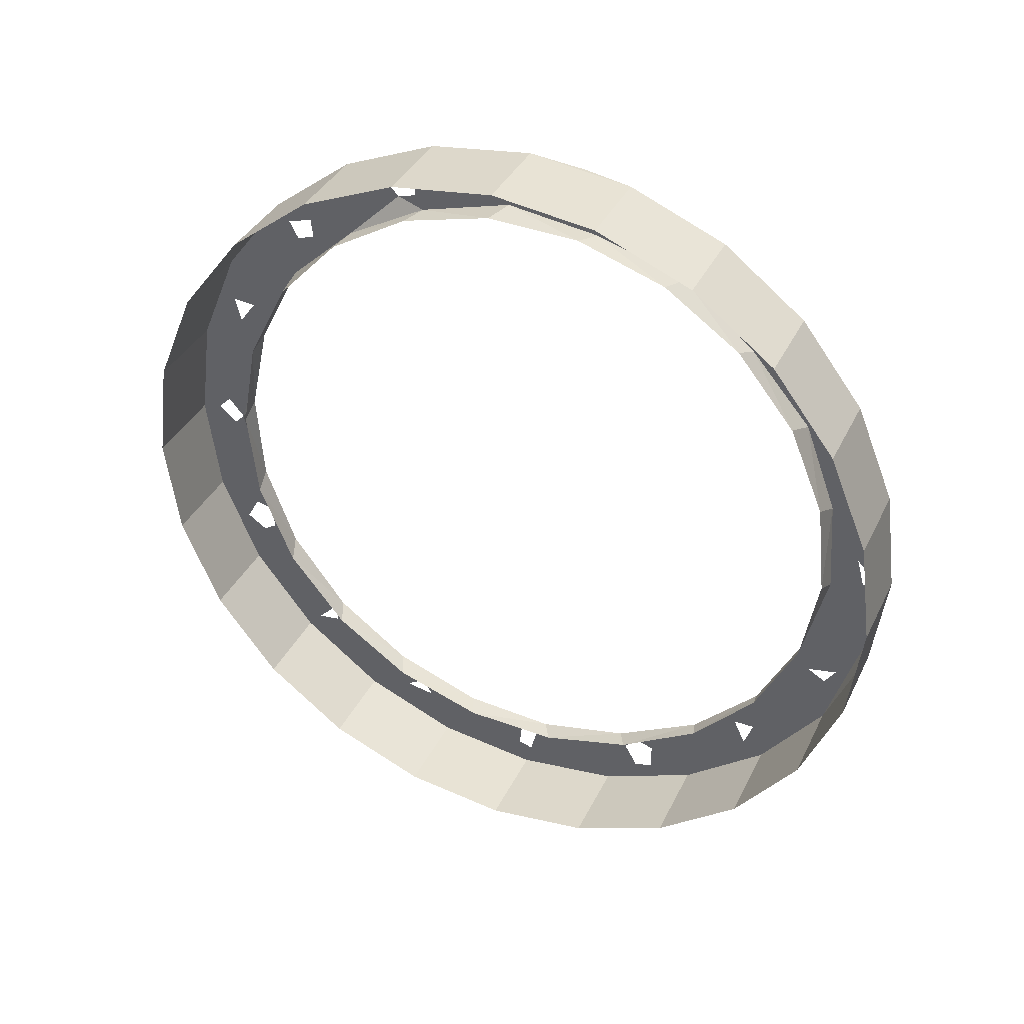
<metadata>
{"format":"obj","ext":"obj","renderer":"f3d","projection":"perspective","resolution":1024,"background":"white","views":[{"elev":37.1,"azim":-66.3,"up":"+Z"}]}
</metadata>
<code>
v -0.0002 -0.01485 0.01485
v -0.005 -0.01485 0.01485
v -0.005 -0.0105 0.01819
v -0.0002 -0.01485 0.01485
v -0.005 -0.0105 0.01819
v -0.0002 -0.0105 0.01819
v -0.0002 -0.0105 0.01819
v -0.005 -0.0105 0.01819
v -0.005 -0.005435 0.02028
v -0.0002 -0.0105 0.01819
v -0.005 -0.005435 0.02028
v -0.0002 -0.005435 0.02028
v -0.0002 -0.005435 0.02028
v -0.005 -0.005435 0.02028
v -0.005 0 0.021
v -0.0002 -0.005435 0.02028
v -0.005 0 0.021
v -0.0002 0 0.021
v -0.0002 0 0.021
v -0.005 0 0.021
v -0.005 0.005435 0.02028
v -0.0002 0 0.021
v -0.005 0.005435 0.02028
v -0.0002 0.005435 0.02028
v -0.0002 0.005435 0.02028
v -0.005 0.005435 0.02028
v -0.005 0.0105 0.01819
v -0.0002 0.005435 0.02028
v -0.005 0.0105 0.01819
v -0.0002 0.0105 0.01819
v -0.0002 0.0105 0.01819
v -0.005 0.0105 0.01819
v -0.005 0.01485 0.01485
v -0.0002 0.0105 0.01819
v -0.005 0.01485 0.01485
v -0.0002 0.01485 0.01485
v -0.0002 0.01485 0.01485
v -0.005 0.01485 0.01485
v -0.005 0.01819 0.0105
v -0.0002 0.01485 0.01485
v -0.005 0.01819 0.0105
v -0.0002 0.01819 0.0105
v -0.0002 0.01819 0.0105
v -0.005 0.01819 0.0105
v -0.005 0.02028 0.005435
v -0.0002 0.01819 0.0105
v -0.005 0.02028 0.005435
v -0.0002 0.02028 0.005435
v -0.0002 0.02028 0.005435
v -0.005 0.02028 0.005435
v -0.005 0.021 0
v -0.0002 0.02028 0.005435
v -0.005 0.021 0
v -0.0002 0.021 0
v -0.0002 0.021 0
v -0.005 0.021 0
v -0.005 0.02028 -0.005435
v -0.0002 0.021 0
v -0.005 0.02028 -0.005435
v -0.0002 0.02028 -0.005435
v -0.0002 0.02028 -0.005435
v -0.005 0.02028 -0.005435
v -0.005 0.01819 -0.0105
v -0.0002 0.02028 -0.005435
v -0.005 0.01819 -0.0105
v -0.0002 0.01819 -0.0105
v -0.0002 0.01819 -0.0105
v -0.005 0.01819 -0.0105
v -0.005 0.01485 -0.01485
v -0.0002 0.01819 -0.0105
v -0.005 0.01485 -0.01485
v -0.0002 0.01485 -0.01485
v -0.0002 0.01485 -0.01485
v -0.005 0.01485 -0.01485
v -0.005 0.0105 -0.01819
v -0.0002 0.01485 -0.01485
v -0.005 0.0105 -0.01819
v -0.0002 0.0105 -0.01819
v -0.0002 0.0105 -0.01819
v -0.005 0.0105 -0.01819
v -0.005 0.005435 -0.02028
v -0.0002 0.0105 -0.01819
v -0.005 0.005435 -0.02028
v -0.0002 0.005435 -0.02028
v -0.0002 0.005435 -0.02028
v -0.005 0.005435 -0.02028
v -0.005 0 -0.021
v -0.0002 0.005435 -0.02028
v -0.005 0 -0.021
v -0.0002 0 -0.021
v -0.0002 0 -0.021
v -0.005 0 -0.021
v -0.005 -0.005435 -0.02028
v -0.0002 0 -0.021
v -0.005 -0.005435 -0.02028
v -0.0002 -0.005435 -0.02028
v -0.0002 -0.005435 -0.02028
v -0.005 -0.005435 -0.02028
v -0.005 -0.0105 -0.01819
v -0.0002 -0.005435 -0.02028
v -0.005 -0.0105 -0.01819
v -0.0002 -0.0105 -0.01819
v -0.0002 -0.0105 -0.01819
v -0.005 -0.0105 -0.01819
v -0.005 -0.01485 -0.01485
v -0.0002 -0.0105 -0.01819
v -0.005 -0.01485 -0.01485
v -0.0002 -0.01485 -0.01485
v -0.0002 -0.01485 -0.01485
v -0.005 -0.01485 -0.01485
v -0.005 -0.01819 -0.0105
v -0.0002 -0.01485 -0.01485
v -0.005 -0.01819 -0.0105
v -0.0002 -0.01819 -0.0105
v -0.0002 -0.01819 -0.0105
v -0.005 -0.01819 -0.0105
v -0.005 -0.02028 -0.005435
v -0.0002 -0.01819 -0.0105
v -0.005 -0.02028 -0.005435
v -0.0002 -0.02028 -0.005435
v -0.0002 -0.02028 -0.005435
v -0.005 -0.02028 -0.005435
v -0.005 -0.021 0
v -0.0002 -0.02028 -0.005435
v -0.005 -0.021 0
v -0.0002 -0.021 0
v -0.0002 -0.021 0
v -0.005 -0.021 0
v -0.005 -0.02028 0.005435
v -0.0002 -0.021 0
v -0.005 -0.02028 0.005435
v -0.0002 -0.02028 0.005435
v -0.0002 -0.02028 0.005435
v -0.005 -0.02028 0.005435
v -0.005 -0.01819 0.0105
v -0.0002 -0.02028 0.005435
v -0.005 -0.01819 0.0105
v -0.0002 -0.01819 0.0105
v -0.0002 -0.01819 0.0105
v -0.005 -0.01819 0.0105
v -0.005 -0.01485 0.01485
v -0.0002 -0.01819 0.0105
v -0.005 -0.01485 0.01485
v -0.0002 -0.01485 0.01485
v -0.0002 -0.02028 -0.005435
v 0 -0.0206 -0.002872
v -0.0002 -0.01819 -0.0105
v -0.0002 -0.021 0
v 0 -0.0206 -0.002872
v -0.0002 -0.02028 -0.005435
v -0.0002 0 0.021
v 0 -0.002872 0.0206
v -0.0002 -0.005435 0.02028
v -0.0002 -0.005435 0.02028
v 0 -0.002872 0.0206
v -0.0002 -0.0105 0.01819
v -0.0002 0.005435 0.02028
v 0 -0.002872 0.0206
v -0.0002 0 0.021
v -0.0002 0.01485 0.01485
v 0 0.01305 0.01418
v -0.0002 0.0105 0.01819
v -0.0002 -0.02028 0.005435
v 0 -0.0206 -0.002872
v -0.0002 -0.021 0
v 0 0.007625 0.01682
v 0 0.01305 0.01418
v -0.0002 0.01051 0.01404
v -0.0002 -0.01485 -0.01485
v -0.0002 -0.01819 -0.0105
v 0 -0.0142 -0.01063
v 0 -0.01701 -0.007574
v -0.0002 -0.01643 -0.00613
v 0 -0.0142 -0.01063
v 0 -0.01701 -0.007574
v 0 -0.0142 -0.01063
v 0 -0.01799 -0.008139
v 0 -0.01799 -0.008139
v 0 -0.0142 -0.01063
v -0.0002 -0.01819 -0.0105
v -0.0002 -0.01643 -0.00613
v 0 -0.01701 -0.007574
v 0 -0.01858 -0.007277
v -0.0002 -0.01819 -0.0105
v 0 -0.01858 -0.007277
v 0 -0.01799 -0.008139
v 0 -0.008502 0.01557
v 0 -0.008139 0.01799
v 0 -0.00716 0.01701
v 0 -0.00716 0.01701
v -0.0002 -0.003728 0.01714
v 0 -0.008502 0.01557
v 0 -0.00716 0.01701
v 0 -0.006689 0.01821
v 0 -0.000207 0.01848
v 0 -0.002872 0.0206
v 0 -0.006689 0.01821
v -0.0002 -0.0105 0.01819
v -0.0002 -0.0105 0.01819
v 0 -0.006689 0.01821
v 0 -0.008139 0.01799
v 0 -0.000207 0.01848
v 0 0.000566 0.01868
v 0 0.001266 0.01769
v 0 0.000566 0.01868
v 0 0.000426 0.01993
v -0.0002 0.005435 0.02028
v -0.0002 0.005435 0.02028
v 0 0.000426 0.01993
v 0 -0.002872 0.0206
v 0 -0.002872 0.0206
v 0 0.000426 0.01993
v 0 -0.000566 0.01982
v 0 -0.000566 0.01982
v 0 -0.000207 0.01848
v 0 -0.002872 0.0206
v 0 -0.002872 0.0206
v 0 -0.000207 0.01848
v 0 -0.006689 0.01821
v 0 -0.01904 0.000773
v -0.0002 -0.02028 0.005435
v 0 -0.01849 0.00666
v 0 -0.01904 0.000773
v 0 -0.02002 -0.000207
v -0.0002 -0.02028 0.005435
v -0.0002 -0.02028 0.005435
v 0 -0.02002 -0.000207
v 0 -0.0206 -0.002872
v 0 -0.01769 -0.001266
v 0 -0.01946 -0.000773
v 0 -0.01904 0.000773
v 0 -0.01904 0.000773
v 0 -0.01849 0.00666
v 0 -0.01769 -0.001266
v 0 0.008074 0.01849
v -0.0002 0.005435 0.02028
v -0.0002 0.0105 0.01819
v -0.0002 0.00613 0.01643
v 0 0.00666 0.01708
v 0 0.007625 0.01682
v 0 0.01305 0.01418
v 0 0.007625 0.01682
v 0 0.008333 0.01753
v -0.0002 0.0105 0.01819
v 0 0.01305 0.01418
v 0 0.008333 0.01753
v -0.0002 0.0105 0.01819
v 0 0.008333 0.01753
v 0 0.008074 0.01849
v 0 0.001266 0.01769
v 0 0.00666 0.01849
v 0 0.00666 0.01708
v 0 0.00666 0.01849
v 0 0.001266 0.01769
v -0.0002 0.005435 0.02028
v 0 -0.01753 0.006401
v 0 -0.01682 0.007625
v 0 -0.01733 0.003771
v 0 -0.01733 0.003771
v 0 -0.01682 0.007625
v 0 -0.01557 0.008502
v 0 -0.01753 0.008333
v -0.0002 -0.01819 0.0105
v 0 -0.01557 0.008502
v 0 -0.01753 0.008333
v 0 -0.01557 0.008502
v 0 -0.01682 0.007625
v 0 -0.01849 0.00666
v -0.0002 -0.02028 0.005435
v 0 -0.01849 0.008074
v 0 -0.01849 0.008074
v -0.0002 -0.02028 0.005435
v -0.0002 -0.01819 0.0105
v 0 -0.01849 0.008074
v -0.0002 -0.01819 0.0105
v 0 -0.01753 0.008333
v 0 -0.006401 -0.01753
v -0.0002 -0.00613 -0.01643
v 0 -0.000566 -0.01868
v 0 -0.006401 -0.01753
v 0 -0.000566 -0.01868
v 0 -0.007108 -0.01875
v -0.0002 -0.0105 -0.01819
v 0 -0.008074 -0.01849
v -0.0002 -0.005435 -0.02028
v -0.0002 -0.005435 -0.02028
v 0 -0.008074 -0.01849
v 0 -0.007108 -0.01875
v 0 -0.008074 -0.01849
v -0.0002 -0.0105 -0.01819
v 0 -0.008074 -0.01708
v 0 -0.008074 -0.01708
v -0.0002 -0.0105 -0.01819
v 0 -0.01063 -0.0142
v 0 -0.008074 -0.01708
v 0 -0.01063 -0.0142
v 0 -0.007108 -0.01682
v 0 0.01767 -0.00836
v 0 0.01875 -0.007625
v -0.0002 0.01819 -0.0105
v -0.0002 0.01819 -0.0105
v 0 0.01875 -0.007625
v -0.0002 0.02028 -0.005435
v 0 0.01767 -0.00836
v -0.0002 0.01819 -0.0105
v 0 0.01694 -0.007899
v 0 0.01875 -0.007625
v 0 0.01804 -0.006401
v -0.0002 0.02028 -0.005435
v -0.0002 0.02028 -0.005435
v 0 0.01804 -0.006401
v 0 0.01848 -0.000207
v 0 0.01848 -0.000207
v 0 0.01804 -0.006401
v 0 0.01708 -0.00666
v 0 0.01557 -0.008502
v -0.0002 0.01819 -0.0105
v 0 0.01418 -0.01418
v 0 0.01418 -0.01418
v 0 0.01305 -0.01305
v 0 0.01557 -0.008502
v 0 0.01557 -0.008502
v 0 0.01305 -0.01305
v -0.0002 0.0124 -0.0124
v -0.0002 0.0124 -0.0124
v 0 0.01305 -0.01305
v 0 0.008502 -0.01557
v 0 0.01418 -0.01418
v -0.0002 0.01819 -0.0105
v -0.0002 0.01485 -0.01485
v -0.0002 0.005435 -0.02028
v -0.0002 0 -0.021
v 0 -0.000207 -0.02002
v 0 -0.000566 -0.01868
v -0.0002 -0.005435 -0.02028
v 0 -0.007108 -0.01875
v 0 -0.000207 -0.02002
v 0 0.000566 -0.01982
v -0.0002 0.005435 -0.02028
v 0 0.000566 -0.01982
v 0 0.000426 -0.01857
v 0 0.003771 -0.01733
v 0 0.003771 -0.01733
v 0 0.000426 -0.01857
v -0.0002 -0.001251 -0.0175
v -0.0002 -0.001251 -0.0175
v 0 0.000426 -0.01857
v 0 -0.000566 -0.01868
v -0.0002 -0.005435 -0.02028
v 0 -0.000566 -0.01868
v 0 -0.000207 -0.02002
v -0.0002 -0.005435 -0.02028
v 0 -0.000207 -0.02002
v -0.0002 0 -0.021
v 0 0.01305 -0.01305
v 0 0.01293 -0.01404
v 0 0.008502 -0.01557
v 0 0.003771 -0.01733
v -0.0002 0.005435 -0.02028
v 0 0.000566 -0.01982
v 0 -0.006401 -0.01753
v 0 -0.007108 -0.01682
v -0.0002 -0.00613 -0.01643
v -0.0002 -0.00613 -0.01643
v 0 -0.007108 -0.01682
v 0 -0.01063 -0.0142
v 0 -0.01063 -0.0142
v 0 -0.01305 -0.01305
v 0 -0.0142 -0.01063
v 0 -0.0142 -0.01063
v 0 -0.01305 -0.01305
v 0 -0.01418 -0.01305
v 0 -0.0142 -0.01063
v 0 -0.01418 -0.01305
v -0.0002 -0.01485 -0.01485
v -0.0002 -0.01485 -0.01485
v 0 -0.01418 -0.01305
v 0 -0.0137 -0.01441
v -0.0002 -0.01485 -0.01485
v 0 -0.0137 -0.01441
v -0.0002 -0.0105 -0.01819
v 0 -0.01769 -0.001266
v 0 -0.01849 0.00666
v 0 -0.01733 0.003771
v 0 -0.01733 0.003771
v 0 -0.01849 0.00666
v 0 -0.01753 0.006401
v -0.0002 -0.0105 0.01819
v 0 -0.008139 0.01799
v 0 -0.008502 0.01557
v -0.0002 -0.0105 0.01819
v 0 -0.008502 0.01557
v 0 -0.01284 0.01382
v -0.0002 -0.0105 0.01819
v 0 -0.01284 0.01382
v 0 -0.01441 0.01352
v -0.0002 -0.0105 0.01819
v 0 -0.01441 0.01352
v -0.0002 -0.01485 0.01485
v -0.0002 -0.0124 0.0124
v 0 -0.0137 0.01282
v 0 -0.008502 0.01557
v 0 -0.008502 0.01557
v 0 -0.0137 0.01282
v 0 -0.01284 0.01382
v -0.0002 -0.01485 0.01485
v 0 -0.01441 0.01352
v 0 -0.01557 0.008502
v -0.0002 -0.01485 0.01485
v 0 -0.01557 0.008502
v -0.0002 -0.01819 0.0105
v 0 -0.01557 0.008502
v 0 -0.01441 0.01352
v 0 -0.0137 0.01282
v 0 -0.01557 0.008502
v 0 -0.0137 0.01282
v -0.0002 -0.0124 0.0124
v -0.0002 -0.003728 0.01714
v 0 -0.00716 0.01701
v 0 -0.000207 0.01848
v -0.0002 -0.003728 0.01714
v 0 -0.000207 0.01848
v 0 0.001266 0.01769
v -0.0002 0.00613 0.01643
v 0 0.001266 0.01769
v 0 0.00666 0.01708
v -0.0002 0.01485 0.01485
v -0.0002 0.01819 0.0105
v 0 0.01439 0.01382
v 0 0.01439 0.01382
v 0 0.01305 0.01418
v -0.0002 0.01485 0.01485
v 0 0.01305 0.01418
v 0 0.01293 0.01319
v -0.0002 0.01051 0.01404
v -0.0002 0.01051 0.01404
v 0 0.01293 0.01319
v 0 0.01423 0.01059
v 0 0.01799 0.006594
v 0 0.01835 0.007932
v -0.0002 0.02028 0.005435
v -0.0002 0.02028 0.005435
v 0 0.01835 0.007932
v -0.0002 0.01819 0.0105
v -0.0002 0.01643 0.00613
v 0 0.01711 0.007792
v 0 0.01848 -0.000207
v 0 0.01848 -0.000207
v 0 0.01711 0.007792
v 0 0.01799 0.006594
v 0 0.01848 -0.000207
v 0 0.01799 0.006594
v -0.0002 0.02028 0.005435
v 0 0.01293 0.01319
v 0 0.01388 0.01286
v 0 0.01423 0.01059
v -0.0002 0.01643 0.00613
v 0 0.01423 0.01059
v 0 0.01711 0.007792
v 0 0.01934 0.000795
v 0 0.01848 -0.000207
v -0.0002 0.02028 0.005435
v -0.0002 0.021 0
v -0.0002 0.02028 -0.005435
v 0 0.02005 9e-05
v 0 0.01848 -0.000207
v 0 0.01904 -0.000773
v -0.0002 0.02028 -0.005435
v -0.0002 0.02028 -0.005435
v 0 0.01904 -0.000773
v 0 0.02005 9e-05
v -0.0002 0.021 0
v 0 0.02005 9e-05
v -0.0002 0.02028 0.005435
v -0.0002 0.02028 0.005435
v 0 0.02005 9e-05
v 0 0.01934 0.000795
v 0 -0.01858 -0.007277
v -0.0002 -0.01819 -0.0105
v 0 -0.0206 -0.002872
v 0 -0.01063 -0.0142
v -0.0002 -0.0105 -0.01819
v 0 -0.0137 -0.01441
v 0 -0.01063 -0.0142
v 0 -0.0137 -0.01441
v 0 -0.01305 -0.01305
v -0.0002 0.005435 -0.02028
v 0 0.006594 -0.01799
v 0 0.008162 -0.01769
v -0.0002 0.005435 -0.02028
v 0 0.008162 -0.01769
v -0.0002 0.0105 -0.01819
v 0 0.006594 -0.01799
v -0.0002 0.005435 -0.02028
v 0 0.003771 -0.01733
v 0 0.006594 -0.01799
v 0 0.003771 -0.01733
v 0 0.007102 -0.01703
v 0 0.008162 -0.01769
v 0 0.007102 -0.01703
v 0 0.008502 -0.01557
v 0 0.008502 -0.01557
v 0 0.007102 -0.01703
v 0 0.003771 -0.01733
v -0.0002 0.0105 -0.01819
v 0 0.008162 -0.01769
v 0 0.008502 -0.01557
v -0.0002 0.0105 -0.01819
v 0 0.008502 -0.01557
v -0.0002 0.01485 -0.01485
v -0.0002 0.01485 -0.01485
v 0 0.008502 -0.01557
v 0 0.01293 -0.01404
v -0.0002 0.01485 -0.01485
v 0 0.01293 -0.01404
v 0 0.01418 -0.01418
v 0 0.01708 -0.00666
v 0 0.01694 -0.007899
v 0 0.01557 -0.008502
v 0 0.01557 -0.008502
v 0 0.01694 -0.007899
v -0.0002 0.01819 -0.0105
v 0 0.01835 0.007932
v 0 0.01711 0.007792
v -0.0002 0.01819 0.0105
v -0.0002 0.01819 0.0105
v 0 0.01711 0.007792
v 0 0.01423 0.01059
v -0.0002 0.01819 0.0105
v 0 0.01423 0.01059
v 0 0.01388 0.01286
v -0.0002 0.01819 0.0105
v 0 0.01388 0.01286
v 0 0.01439 0.01382
v 0 0.000566 0.01868
v -0.0002 0.005435 0.02028
v 0 0.001266 0.01769
v -0.0002 0.005435 0.02028
v 0 0.008074 0.01849
v 0 0.00666 0.01849
v 0 -0.02002 -0.000207
v 0 -0.01946 -0.000773
v 0 -0.0206 -0.002872
v 0 -0.0206 -0.002872
v 0 -0.01946 -0.000773
v 0 -0.01769 -0.001266
v 0 -0.0206 -0.002872
v 0 -0.01769 -0.001266
v 0 -0.01858 -0.007277
v 0 -0.01858 -0.007277
v 0 -0.01769 -0.001266
v -0.0002 -0.01643 -0.00613
v -0.0002 -0.001251 -0.0175
v 0 -0.000566 -0.01868
v -0.0002 -0.00613 -0.01643
v -0.001291 -0.01195 0.01284
v -0.001291 -0.01508 0.00895
v -0.0002 -0.0124 0.0124
v -0.0002 -0.0124 0.0124
v -0.001291 -0.01508 0.00895
v 0 -0.01557 0.008502
v 0 -0.01557 0.008502
v -0.001291 -0.01508 0.00895
v -0.001291 -0.01699 0.004338
v 0 -0.01557 0.008502
v -0.001291 -0.01699 0.004338
v 0 -0.01733 0.003771
v 0 -0.01733 0.003771
v -0.001291 -0.01699 0.004338
v -0.001291 -0.01753 -0.000626
v 0 -0.01733 0.003771
v -0.001291 -0.01753 -0.000626
v 0 -0.01769 -0.001266
v 0 -0.01769 -0.001266
v -0.001291 -0.01753 -0.000626
v -0.001291 -0.01664 -0.005539
v 0 -0.01769 -0.001266
v -0.001291 -0.01664 -0.005539
v -0.0002 -0.01643 -0.00613
v -0.0002 -0.01643 -0.00613
v -0.001291 -0.01664 -0.005539
v -0.001291 -0.01441 -0.01
v -0.0002 -0.01643 -0.00613
v -0.001291 -0.01441 -0.01
v 0 -0.0142 -0.01063
v 0 -0.0142 -0.01063
v -0.001291 -0.01441 -0.01
v -0.001291 -0.01101 -0.01366
v 0 -0.0142 -0.01063
v -0.001291 -0.01101 -0.01366
v 0 -0.01063 -0.0142
v 0 -0.01063 -0.0142
v -0.001291 -0.01101 -0.01366
v -0.001291 -0.006712 -0.01621
v 0 -0.01063 -0.0142
v -0.001291 -0.006712 -0.01621
v -0.0002 -0.00613 -0.01643
v -0.0002 -0.00613 -0.01643
v -0.001291 -0.006712 -0.01621
v -0.001291 -0.001875 -0.01744
v -0.0002 -0.00613 -0.01643
v -0.001291 -0.001875 -0.01744
v -0.0002 -0.001251 -0.0175
v -0.0002 -0.001251 -0.0175
v -0.001291 -0.001875 -0.01744
v -0.001291 0.003114 -0.01726
v -0.0002 -0.001251 -0.0175
v -0.001291 0.003114 -0.01726
v 0 0.003771 -0.01733
v 0 0.003771 -0.01733
v -0.001291 0.003114 -0.01726
v -0.001291 0.007851 -0.01569
v 0 0.003771 -0.01733
v -0.001291 0.007851 -0.01569
v 0 0.008502 -0.01557
v -0.001291 0.01195 -0.01284
v -0.0002 0.0124 -0.0124
v 0 0.008502 -0.01557
v -0.001291 0.01195 -0.01284
v 0 0.008502 -0.01557
v -0.001291 0.007851 -0.01569
v -0.001291 0.01195 -0.01284
v -0.001291 0.01508 -0.00895
v -0.0002 0.0124 -0.0124
v -0.0002 0.0124 -0.0124
v -0.001291 0.01508 -0.00895
v 0 0.01557 -0.008502
v 0 0.01557 -0.008502
v -0.001291 0.01508 -0.00895
v -0.001291 0.01699 -0.004338
v 0 0.01557 -0.008502
v -0.001291 0.01699 -0.004338
v -0.0002 0.01714 -0.003728
v -0.0002 0.01714 -0.003728
v -0.001291 0.01699 -0.004338
v -0.001291 0.01753 0.000626
v -0.0002 0.01714 -0.003728
v -0.001291 0.01753 0.000626
v -0.0002 0.0175 0.001251
v -0.0002 0.0175 0.001251
v -0.001291 0.01753 0.000626
v -0.001291 0.01664 0.005539
v -0.0002 0.0175 0.001251
v -0.001291 0.01664 0.005539
v -0.0002 0.01643 0.00613
v -0.0002 0.01643 0.00613
v -0.001291 0.01664 0.005539
v -0.001291 0.01441 0.01
v -0.0002 0.01643 0.00613
v -0.001291 0.01441 0.01
v 0 0.01423 0.01059
v 0 0.01423 0.01059
v -0.001291 0.01441 0.01
v -0.001291 0.01101 0.01366
v 0 0.01423 0.01059
v -0.001291 0.01101 0.01366
v -0.0002 0.01051 0.01404
v -0.0002 0.01051 0.01404
v -0.001291 0.01101 0.01366
v -0.001291 0.006712 0.01621
v -0.0002 0.01051 0.01404
v -0.001291 0.006712 0.01621
v -0.0002 0.00613 0.01643
v -0.0002 0.00613 0.01643
v -0.001291 0.006712 0.01621
v -0.001291 0.001875 0.01744
v -0.0002 0.00613 0.01643
v -0.001291 0.001875 0.01744
v 0 0.001266 0.01769
v 0 0.001266 0.01769
v -0.001291 0.001875 0.01744
v -0.001291 -0.003114 0.01726
v 0 0.001266 0.01769
v -0.001291 -0.003114 0.01726
v -0.0002 -0.003728 0.01714
v -0.0002 -0.003728 0.01714
v -0.001291 -0.003114 0.01726
v -0.001291 -0.007851 0.01569
v -0.0002 -0.003728 0.01714
v -0.001291 -0.007851 0.01569
v 0 -0.008502 0.01557
v -0.001291 -0.01195 0.01284
v -0.0002 -0.0124 0.0124
v 0 -0.008502 0.01557
v -0.001291 -0.01195 0.01284
v 0 -0.008502 0.01557
v -0.001291 -0.007851 0.01569
v 0 0.01708 -0.00666
v 0 0.01557 -0.008502
v -0.0002 0.01714 -0.003728
v -0.0002 0.01643 0.00613
v 0 0.01848 -0.000207
v -0.0002 0.0175 0.001251
v -0.0002 0.01714 -0.003728
v -0.0002 0.0175 0.001251
v 0 0.01848 -0.000207
v -0.0002 0.01714 -0.003728
v 0 0.01848 -0.000207
v 0 0.01708 -0.00666
v 0 0.007625 0.01682
v -0.0002 0.01051 0.01404
v -0.0002 0.00613 0.01643
f 1 3 2
f 4 6 5
f 7 9 8
f 10 12 11
f 13 15 14
f 16 18 17
f 19 21 20
f 22 24 23
f 25 27 26
f 28 30 29
f 31 33 32
f 34 36 35
f 37 39 38
f 40 42 41
f 43 45 44
f 46 48 47
f 49 51 50
f 52 54 53
f 55 57 56
f 58 60 59
f 61 63 62
f 64 66 65
f 67 69 68
f 70 72 71
f 73 75 74
f 76 78 77
f 79 81 80
f 82 84 83
f 85 87 86
f 88 90 89
f 91 93 92
f 94 96 95
f 97 99 98
f 100 102 101
f 103 105 104
f 106 108 107
f 109 111 110
f 112 114 113
f 115 117 116
f 118 120 119
f 121 123 122
f 124 126 125
f 127 129 128
f 130 132 131
f 133 135 134
f 136 138 137
f 139 141 140
f 142 144 143
f 145 147 146
f 148 150 149
f 151 153 152
f 154 156 155
f 157 159 158
f 160 162 161
f 163 165 164
f 166 168 167
f 169 171 170
f 172 174 173
f 175 177 176
f 178 180 179
f 181 183 182
f 184 186 185
f 187 189 188
f 190 192 191
f 193 195 194
f 196 198 197
f 199 201 200
f 202 204 203
f 205 207 206
f 208 210 209
f 211 213 212
f 214 216 215
f 217 219 218
f 220 222 221
f 223 225 224
f 226 228 227
f 229 231 230
f 232 234 233
f 235 237 236
f 238 240 239
f 241 243 242
f 244 246 245
f 247 249 248
f 250 252 251
f 253 255 254
f 256 258 257
f 259 261 260
f 262 264 263
f 265 267 266
f 268 270 269
f 271 273 272
f 274 276 275
f 277 279 278
f 280 282 281
f 283 285 284
f 286 288 287
f 289 291 290
f 292 294 293
f 295 297 296
f 298 300 299
f 301 303 302
f 304 306 305
f 307 309 308
f 310 312 311
f 313 315 314
f 316 318 317
f 319 321 320
f 322 324 323
f 325 327 326
f 328 330 329
f 331 333 332
f 334 336 335
f 337 339 338
f 340 342 341
f 343 345 344
f 346 348 347
f 349 351 350
f 352 354 353
f 355 357 356
f 358 360 359
f 361 363 362
f 364 366 365
f 367 369 368
f 370 372 371
f 373 375 374
f 376 378 377
f 379 381 380
f 382 384 383
f 385 387 386
f 388 390 389
f 391 393 392
f 394 396 395
f 397 399 398
f 400 402 401
f 403 405 404
f 406 408 407
f 409 411 410
f 412 414 413
f 415 417 416
f 418 420 419
f 421 423 422
f 424 426 425
f 427 429 428
f 430 432 431
f 433 435 434
f 436 438 437
f 439 441 440
f 442 444 443
f 445 447 446
f 448 450 449
f 451 453 452
f 454 456 455
f 457 459 458
f 460 462 461
f 463 465 464
f 466 468 467
f 469 471 470
f 472 474 473
f 475 477 476
f 478 480 479
f 481 483 482
f 484 486 485
f 487 489 488
f 490 492 491
f 493 495 494
f 496 498 497
f 499 501 500
f 502 504 503
f 505 507 506
f 508 510 509
f 511 513 512
f 514 516 515
f 517 519 518
f 520 522 521
f 523 525 524
f 526 528 527
f 529 531 530
f 532 534 533
f 535 537 536
f 538 540 539
f 541 543 542
f 544 546 545
f 547 549 548
f 550 552 551
f 553 555 554
f 556 558 557
f 559 561 560
f 562 564 563
f 565 567 566
f 568 570 569
f 571 573 572
f 574 576 575
f 577 579 578
f 580 582 581
f 583 585 584
f 586 588 587
f 589 591 590
f 592 594 593
f 595 597 596
f 598 600 599
f 601 603 602
f 604 606 605
f 607 609 608
f 610 612 611
f 613 615 614
f 616 618 617
f 619 621 620
f 622 624 623
f 625 627 626
f 628 630 629
f 631 633 632
f 634 636 635
f 637 639 638
f 640 642 641
f 643 645 644
f 646 648 647
f 649 651 650
f 652 654 653
f 655 657 656
f 658 660 659
f 661 663 662
f 664 666 665
f 667 669 668
f 670 672 671
f 673 675 674
f 676 678 677
f 679 681 680
f 682 684 683
f 685 687 686
f 688 690 689
f 691 693 692
f 694 696 695
f 697 699 698
f 700 702 701

</code>
